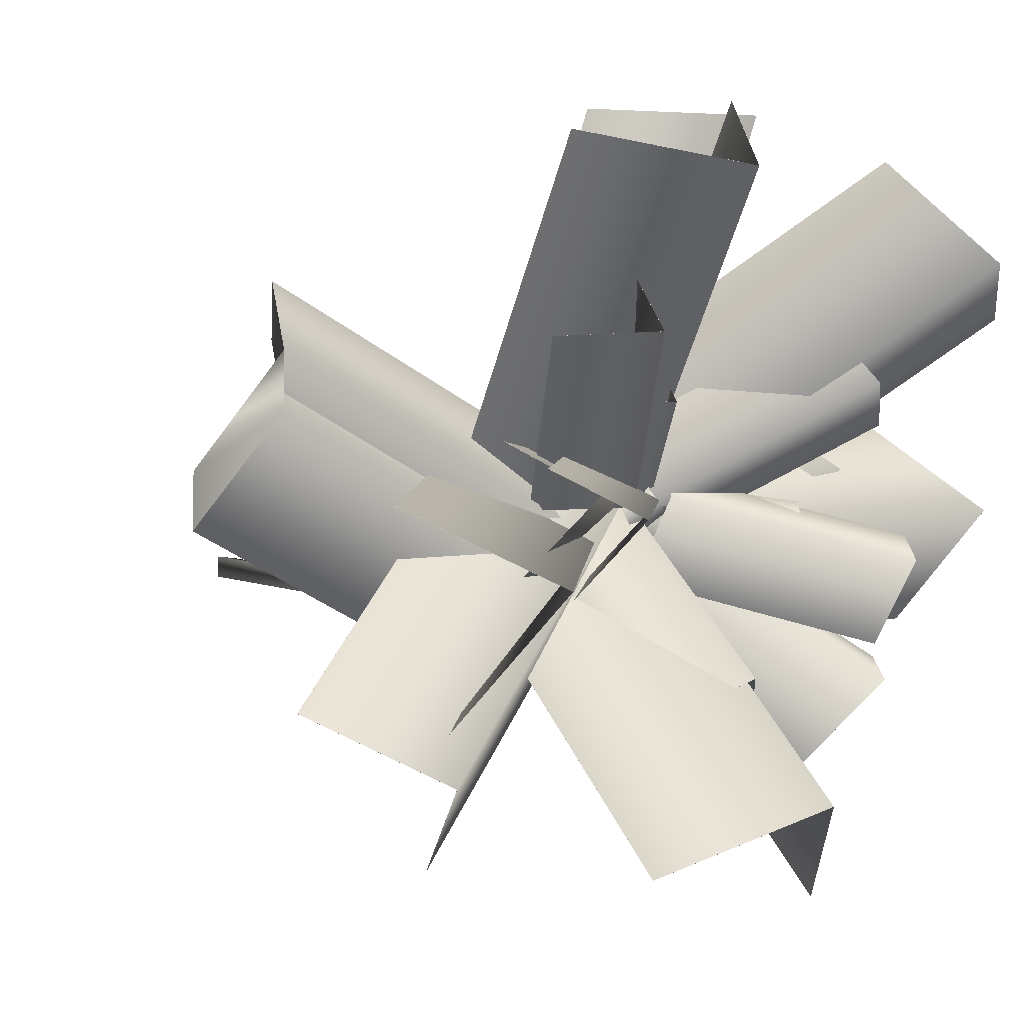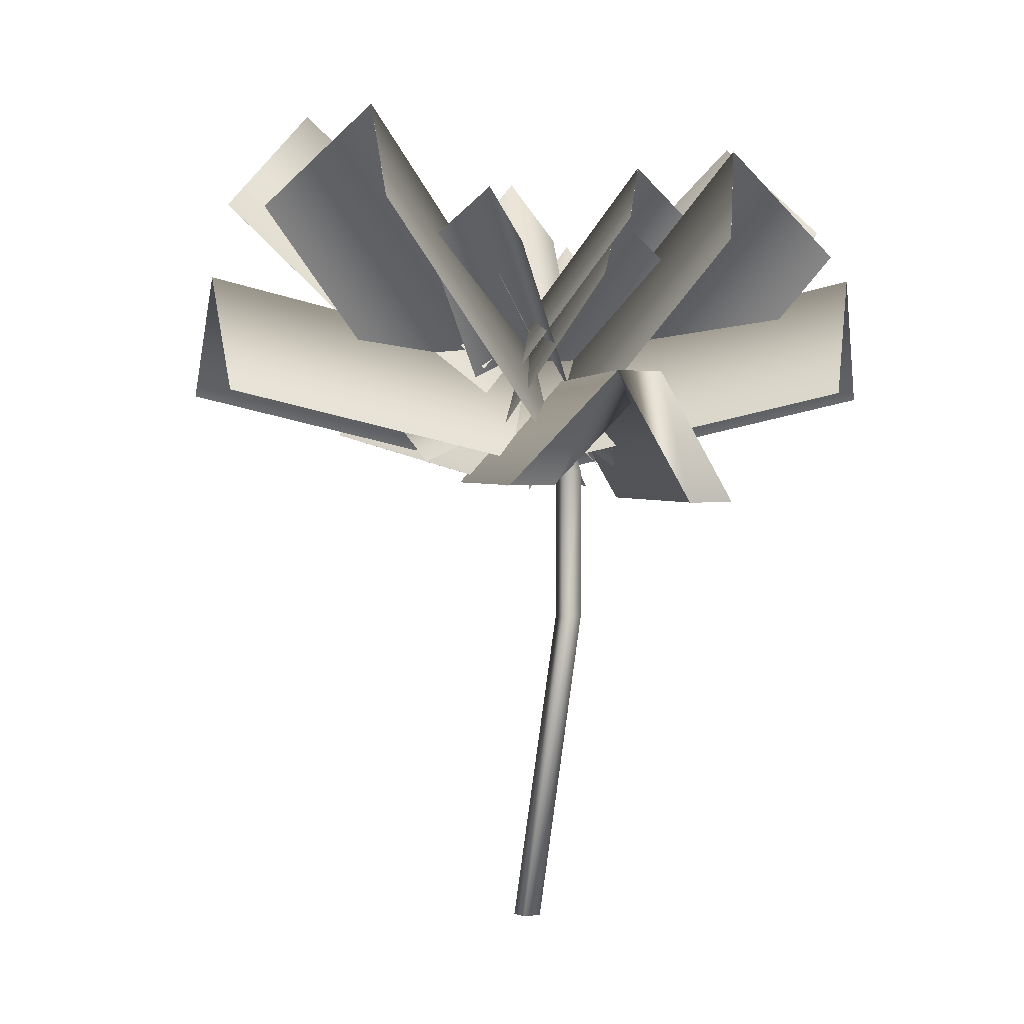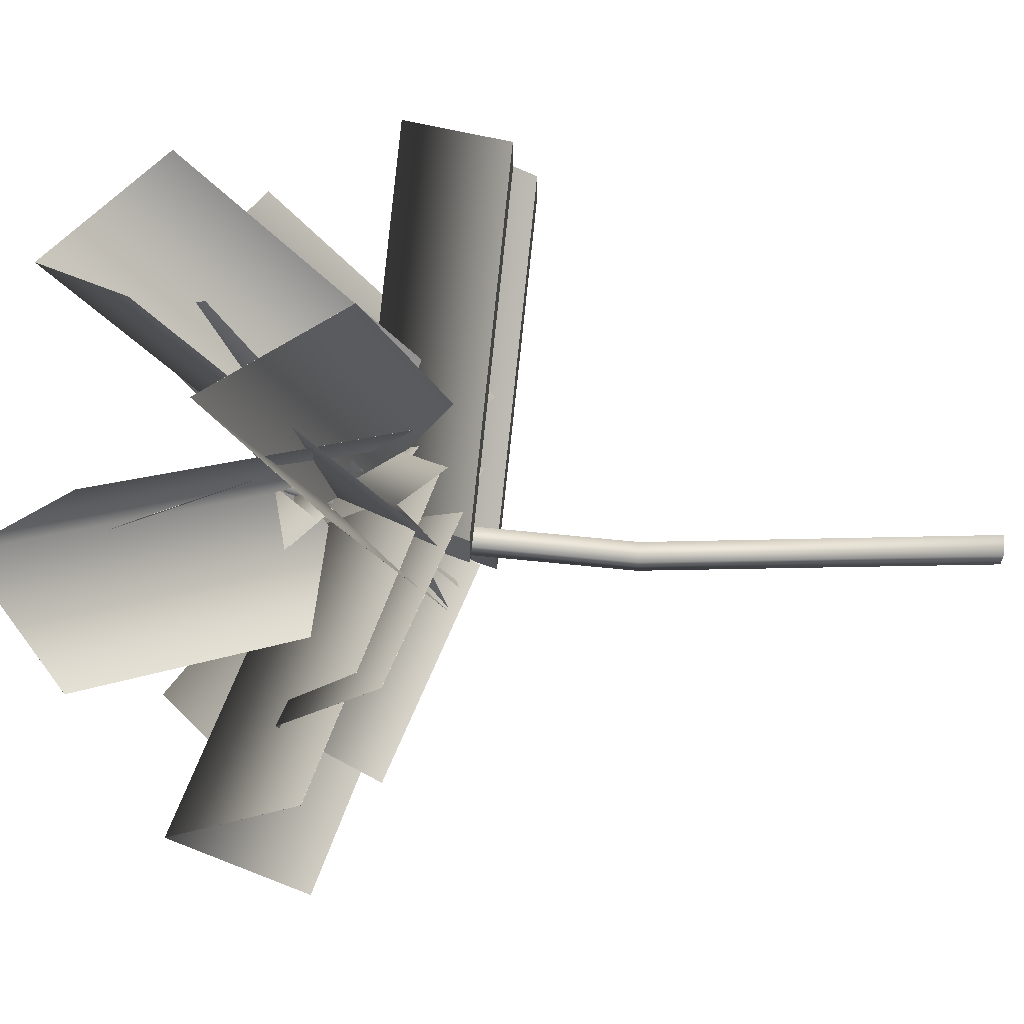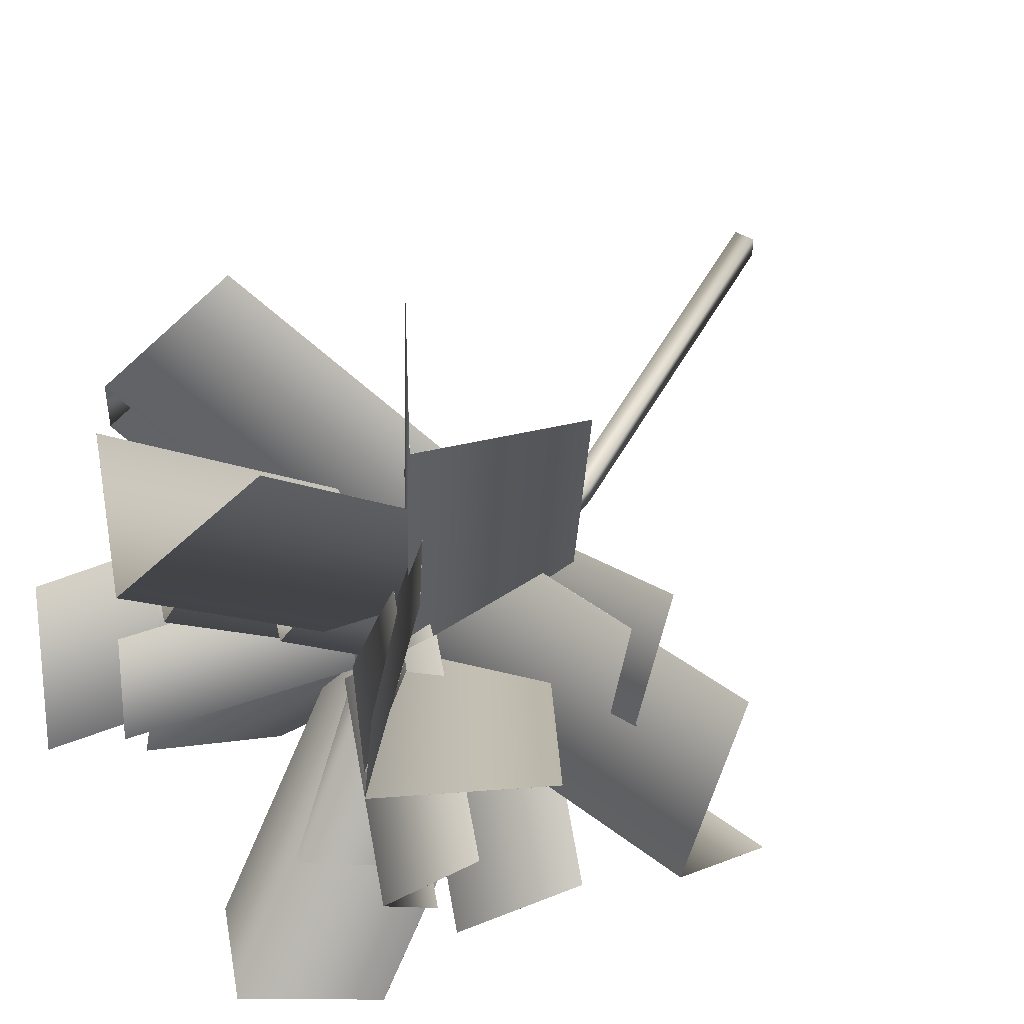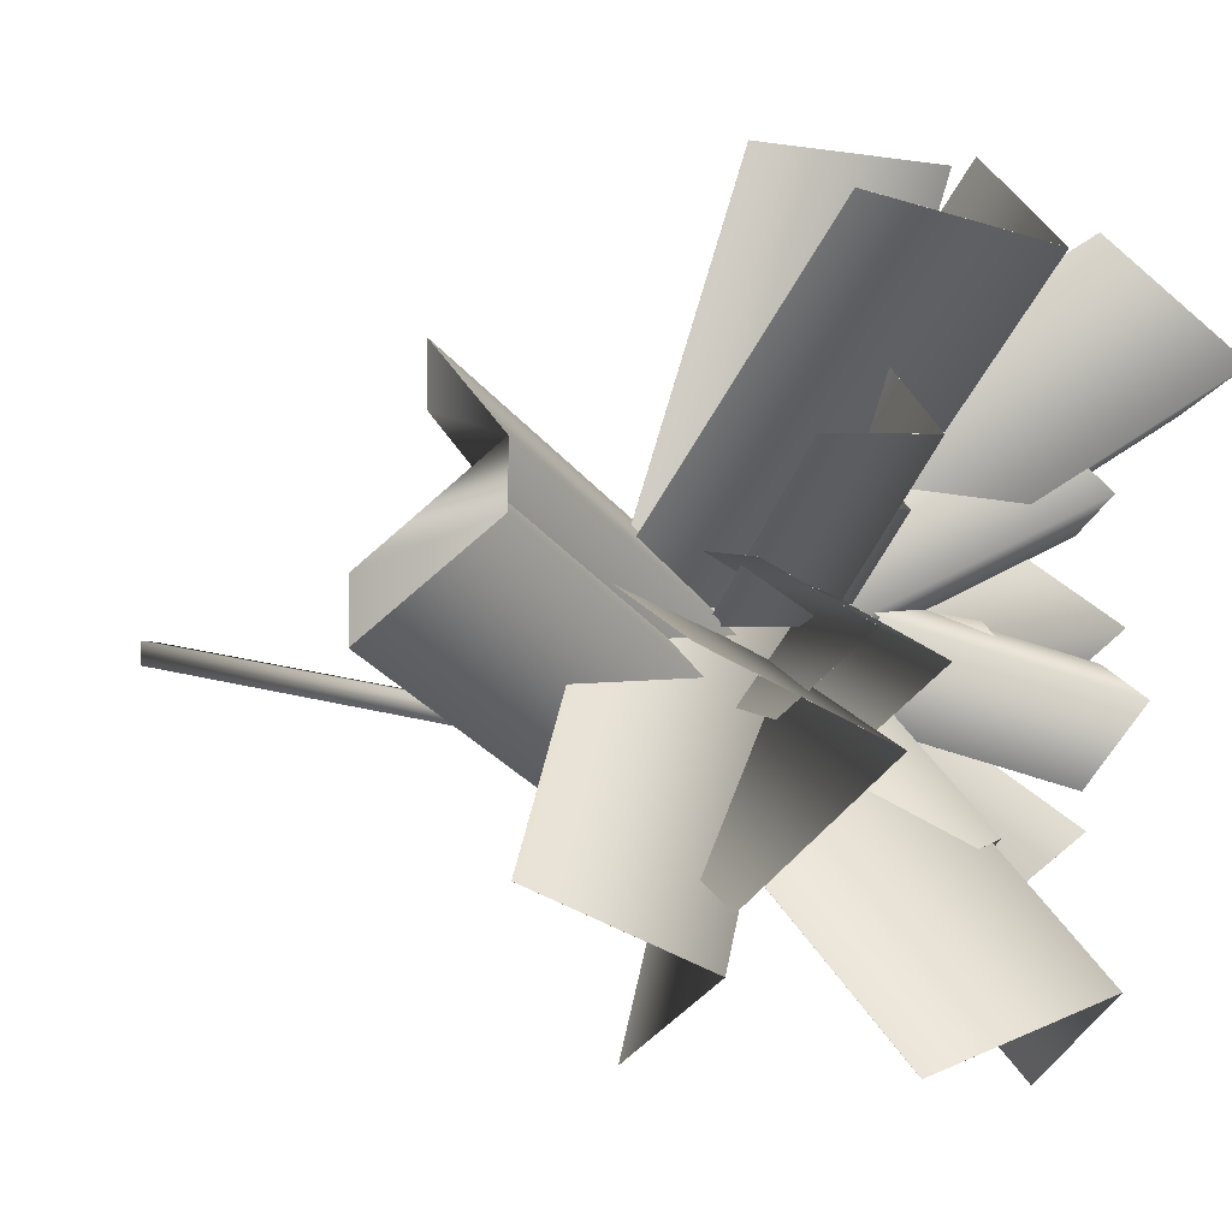
<metadata>
{"format":"obj","ext":"obj","renderer":"f3d","projection":"perspective","resolution":1024,"background":"white","views":[{"elev":-7.7,"azim":140.6,"up":"+Z"},{"elev":0.4,"azim":59.7,"up":"+Y"},{"elev":66.3,"azim":-84.2,"up":"+Z"},{"elev":46.8,"azim":-146.9,"up":"+Z"},{"elev":-4.9,"azim":122.4,"up":"+Z"}]}
</metadata>
<code>
o palm
v -3 0 -3
v -3 0 3
v -3 192 -3
v -3 192 3
v 3 0 -3
v 3 0 3
v 3 192 -3
v 3 192 3
v -1.035 96 -15.16
v -1.035 96 -21.16
v -7.035 96 -15.16
v -7.035 96 -21.16
v -7.035 144 -21.16
v -7.035 144 -15.16
v -1.035 144 -21.16
v -1.035 144 -15.16
v 16.19 163.1 -11.6
v 15.61 207 -58.23
v 15.61 207 -58.24
v 16.19 163.1 -11.61
v -15.84 163.5 -10.83
v -16.42 207.4 -57.46
v -16.42 207.4 -57.47
v -15.84 163.5 -10.84
v 0.6691 182.2 -0.1087
v 0.08488 226.1 -46.74
v 0.08528 226.1 -46.73
v 0.6695 182.2 -0.09771
v -15.48 177.4 -7.074
v -50.49 220.1 20.25
v -50.5 220.1 20.26
v -15.49 177.4 -7.068
v 2.824 176.5 17.68
v -32.19 219.2 45.01
v -32.2 219.2 45.01
v 2.815 176.5 17.69
v 2.698 195 -0.7601
v -32.31 237.7 26.56
v -32.3 237.7 26.56
v 2.707 195 -0.7662
v -5.009 149.5 -36.92
v -106.4 172.9 -21.81
v -106.4 172.8 -21.8
v -5.015 149.4 -36.92
v 2.742 149.5 15.07
v -98.62 172.9 30.18
v -98.63 172.8 30.18
v 2.736 149.4 15.07
v -1.139 185.4 -10.92
v -102.5 208.8 4.188
v -102.5 208.9 4.187
v -1.133 185.5 -10.93
v -30.2 144.5 -5.993
v -50.08 167.9 94.55
v -50.08 167.9 94.55
v -30.21 144.5 -5.987
v 21.36 144.5 4.198
v 1.487 167.9 104.7
v 1.486 167.9 104.7
v 21.36 144.5 4.204
v -4.425 180.5 -0.8915
v -24.3 203.9 99.65
v -24.29 203.9 99.64
v -4.424 180.5 -0.8972
v -7.174 139 -27.1
v -80.18 156.6 -3.067
v -80.19 156.5 -3.066
v -7.178 139 -27.1
v 5.152 139 10.34
v -67.86 156.6 34.38
v -67.86 156.5 34.38
v 5.147 139 10.35
v -1.015 166 -8.376
v -74.02 183.5 15.66
v -74.02 183.6 15.65
v -1.011 166 -8.378
v 19.84 143.6 18.27
v 90.69 167 -55.77
v 90.7 167 -55.78
v 19.84 143.6 18.27
v -18.14 143.6 -18.07
v 52.72 167 -92.11
v 52.72 167 -92.11
v -18.13 143.6 -18.07
v 0.8544 179.6 0.09738
v 71.71 203 -73.95
v 71.71 203 -73.94
v 0.8503 179.6 0.1016
v 27.39 150.4 -18.54
v 30.58 223.3 -94.26
v 30.58 223.2 -94.28
v 27.39 150.4 -18.56
v -25.03 149 -22.12
v -21.84 221.8 -97.84
v -21.84 221.8 -97.86
v -25.03 149 -22.14
v -0.9139 180.5 -1.892
v 2.273 253.4 -77.61
v 2.271 253.4 -77.59
v -0.9157 180.5 -1.874
v -20.88 150.6 22.35
v 3.253 223.5 94.19
v 3.258 223.5 94.2
v -20.88 150.6 22.36
v 29.34 149.2 6.917
v 53.48 222.1 78.76
v 53.48 222 78.77
v 29.35 149.2 6.935
v -0.4153 180.7 -3.335
v 23.72 253.6 68.51
v 23.71 253.6 68.49
v -0.4202 180.8 -3.352
v -32.6 158.2 -6.971
v -82.75 231.1 49.85
v -82.77 231.1 49.86
v -32.62 158.2 -6.958
v 5.869 156.8 28.81
v -44.28 229.7 85.63
v -44.29 229.6 85.64
v 5.856 156.8 28.82
v -0.1315 188.3 -2.087
v -50.28 261.2 54.73
v -50.27 261.2 54.72
v -0.1187 188.4 -2.1
v 24.61 137.9 13.87
v 95.75 210.8 -12.23
v 95.77 210.8 -12.24
v 24.62 137.9 13.87
v 7.799 136.5 -35.91
v 78.95 209.4 -62.01
v 78.96 209.3 -62.02
v 7.817 136.5 -35.91
v -1.628 168 -5.879
v 69.52 240.9 -31.99
v 69.5 240.9 -31.98
v -1.645 168.1 -5.873
v 16.52 177.3 11.65
v 58.99 219.9 -1.328
v 59 219.9 -1.331
v 16.53 177.2 11.65
v 8.29 176.4 -18.02
v 50.76 219.1 -31
v 50.77 219.1 -31
v 8.3 176.4 -18.02
v 1.804 194.9 -0.7549
v 44.28 237.6 -13.73
v 44.27 237.6 -13.73
v 1.793 194.9 -0.7524
v -1.558 181.8 -19.26
v -42.73 224.5 -35.92
v -42.74 224.5 -35.92
v -1.567 181.8 -19.26
v -13.85 181 8.97
v -55.01 223.7 -7.687
v -55.02 223.7 -7.692
v -13.86 181 8.966
v 2.063 199.5 -0.3603
v -39.1 242.2 -17.02
v -39.09 242.2 -17.01
v 2.073 199.5 -0.3557
v -1.942 169.9 16.42
v 26.34 212.6 50.66
v 26.34 212.6 50.67
v -1.936 169.9 16.43
v 22.3 169.1 -2.56
v 50.58 211.8 31.68
v 50.59 211.8 31.69
v 22.31 169.1 -2.551
v 3.868 187.6 -1.925
v 32.15 230.3 32.32
v 32.14 230.3 32.31
v 3.862 187.6 -1.934
v 4.994 150.6 -20.76
v -42.51 197.2 -65.75
v -42.52 197.2 -65.75
v 4.985 150.6 -20.77
v -21.89 152 9.035
v -69.4 198.6 -35.95
v -69.41 198.6 -35.96
v -21.9 152 9.028
v -0.03516 176.7 0.578
v -47.54 223.3 -44.41
v -47.53 223.3 -44.4
v -0.02614 176.7 0.5854
v -3.678 180.4 8.484
v 7.249 202.4 29.06
v 10.37 180.6 0.8163
v 21.3 202.6 21.39
v 0.5852 190 -0.1699
v 11.51 211.9 20.4
v 11.51 211.9 20.4
v 0.5825 190 -0.1747
v -5.576 177.3 -11.5
v -32.9 203.7 -17.53
v -9.505 177.6 7.321
v -36.83 204 1.292
v -0.9814 188.8 -0.86
v -28.31 215.2 -6.889
v -28.3 215.2 -6.888
v -0.975 188.8 -0.8587
v -18.08 140.3 0.1768
v 79.84 138.9 38.37
v 79.84 138.9 53.08
v -18.08 140.3 14.88
v 0.8689 135.4 -48.6
v 98.8 134 -10.41
v 98.79 133.9 4.302
v 0.8677 135.3 -33.89
v 0.4909 172.6 -9.503
v 98.42 171.2 28.69
v 98.42 171.3 13.98
v 0.4921 172.7 -24.21
v -3.461 163.3 11.17
v 33.35 145.9 6.324
v -6.482 162.6 -9.087
v 30.33 145.2 -13.94
v 3.512 174 -0.6276
v 40.32 156.6 -5.477
v 40.32 156.6 -5.478
v 3.516 174 -0.6285
v 12.17 163.2 -0.2494
v -7.389 145.9 -31.81
v -5.06 162.5 10.84
v -24.62 145.1 -20.72
v -1.458 173.9 -1.753
v -21.01 156.5 -33.31
v -21.02 156.5 -33.31
v -1.46 173.9 -1.756
v 12.25 158.9 15.19
v 58.2 202.9 7.237
v 58.21 202.8 7.235
v 12.26 158.9 15.19
v 6.429 159.3 -16.32
v 52.38 203.2 -24.27
v 52.39 203.2 -24.27
v 6.44 159.3 -16.32
v -1.547 178 1.678
v 44.41 222 -6.274
v 44.39 222 -6.272
v -1.558 178 1.68
v -5.647 165 -8.403
v -24.22 147.6 23.74
v 12.26 164.2 1.541
v -6.309 146.8 33.69
v -0.5339 175.7 4.315
v -19.1 158.3 36.46
v -19.11 158.3 36.47
v -0.5358 175.7 4.319
g palm_bark_auv
f 1 5 2
f 2 5 6
f 2 9 11
f 2 12 1
f 3 8 7
f 3 14 4
f 3 15 13
f 4 8 3
f 4 14 8
f 5 9 6
f 5 12 10
f 6 9 2
f 7 15 3
f 8 14 16
f 8 15 7
f 9 15 16
f 10 9 5
f 10 12 15
f 11 9 14
f 11 12 2
f 12 5 1
f 12 14 13
f 13 14 3
f 13 15 12
f 14 12 11
f 15 9 10
f 16 14 9
f 16 15 8
g palm_default
f 17 20 18
f 18 20 19
f 22 24 21
f 23 24 22
f 53 56 54
f 54 56 55
f 58 60 57
f 59 60 58
f 65 68 66
f 66 68 67
f 70 72 69
f 71 72 70
f 77 80 78
f 78 80 79
f 82 84 81
f 83 84 82
f 89 97 92
f 90 98 99
f 91 98 90
f 93 97 100
f 94 98 95
f 96 97 93
f 99 98 94
f 100 97 89
f 101 104 102
f 102 104 103
f 106 108 105
f 107 108 106
f 113 121 116
f 114 122 123
f 115 122 114
f 117 121 124
f 118 122 119
f 120 121 117
f 123 122 118
f 124 121 113
f 125 128 126
f 126 128 127
f 130 132 129
f 131 132 130
f 137 145 140
f 138 146 147
f 139 146 138
f 141 145 148
f 142 146 143
f 144 145 141
f 147 146 142
f 148 145 137
f 149 152 150
f 150 152 151
f 154 156 153
f 155 156 154
f 161 169 164
f 162 170 171
f 163 170 162
f 165 169 172
f 166 170 167
f 168 169 165
f 171 170 166
f 172 169 161
f 186 190 191
f 188 191 190
f 189 192 187
f 192 189 185
f 194 198 199
f 196 199 198
f 197 200 195
f 200 197 193
f 201 204 202
f 202 204 203
f 206 208 205
f 207 208 206
f 214 218 219
f 216 219 218
f 217 220 215
f 220 217 213
f 222 226 227
f 224 227 226
f 225 228 223
f 228 225 221
f 242 246 247
f 244 247 246
f 245 248 243
f 248 245 241
f 17 25 20
f 18 26 27
f 19 26 18
f 21 25 28
f 22 26 23
f 24 25 21
f 27 26 22
f 28 25 17
f 29 32 30
f 30 32 31
f 34 36 33
f 35 36 34
f 41 49 44
f 42 50 51
f 43 50 42
f 45 49 52
f 46 50 47
f 48 49 45
f 51 50 46
f 52 49 41
f 77 85 80
f 78 86 87
f 79 86 78
f 81 85 88
f 82 86 83
f 84 85 81
f 87 86 82
f 88 85 77
f 101 109 104
f 102 110 111
f 103 110 102
f 105 109 112
f 106 110 107
f 108 109 105
f 111 110 106
f 112 109 101
f 113 116 114
f 114 116 115
f 118 120 117
f 119 120 118
f 137 140 138
f 138 140 139
f 142 144 141
f 143 144 142
f 149 157 152
f 150 158 159
f 151 158 150
f 153 157 160
f 154 158 155
f 156 157 153
f 159 158 154
f 160 157 149
f 161 164 162
f 162 164 163
f 166 168 165
f 167 168 166
f 173 181 176
f 174 182 183
f 175 182 174
f 177 181 184
f 178 182 179
f 180 181 177
f 183 182 178
f 184 181 173
f 229 237 232
f 230 238 239
f 231 238 230
f 233 237 240
f 234 238 235
f 236 237 233
f 239 238 234
f 240 237 229
f 29 37 32
f 30 38 39
f 31 38 30
f 33 37 40
f 34 38 35
f 36 37 33
f 39 38 34
f 40 37 29
f 41 44 42
f 42 44 43
f 46 48 45
f 47 48 46
f 53 61 56
f 54 62 63
f 55 62 54
f 57 61 64
f 58 62 59
f 60 61 57
f 63 62 58
f 64 61 53
f 65 73 68
f 66 74 75
f 67 74 66
f 69 73 76
f 70 74 71
f 72 73 69
f 75 74 70
f 76 73 65
f 89 92 90
f 90 92 91
f 94 96 93
f 95 96 94
f 125 133 128
f 126 134 135
f 127 134 126
f 129 133 136
f 130 134 131
f 132 133 129
f 135 134 130
f 136 133 125
f 173 176 174
f 174 176 175
f 178 180 177
f 179 180 178
f 201 209 204
f 202 210 211
f 203 210 202
f 206 211 207
f 207 211 210
f 208 212 205
f 209 212 208
f 212 209 201
f 229 232 230
f 230 232 231
f 234 236 233
f 235 236 234
g palm_image2
f 30 40 29
f 32 38 31
f 33 40 34
f 34 40 39
f 35 38 36
f 36 38 37
f 37 38 32
f 39 40 30
f 42 52 41
f 44 50 43
f 45 52 46
f 46 52 51
f 47 50 48
f 48 50 49
f 49 50 44
f 51 52 42
f 174 184 173
f 176 182 175
f 177 184 178
f 178 184 183
f 179 182 180
f 180 182 181
f 181 182 176
f 183 184 174
f 230 240 229
f 232 238 231
f 233 240 234
f 234 240 239
f 235 238 236
f 236 238 237
f 237 238 232
f 239 240 230
f 54 64 53
f 56 62 55
f 57 64 58
f 58 64 63
f 59 62 60
f 60 62 61
f 61 62 56
f 63 64 54
f 66 76 65
f 68 74 67
f 69 76 70
f 70 76 75
f 71 74 72
f 72 74 73
f 73 74 68
f 75 76 66
f 90 100 89
f 92 98 91
f 93 100 94
f 94 100 99
f 95 98 96
f 96 98 97
f 97 98 92
f 99 100 90
f 126 136 125
f 128 134 127
f 129 136 130
f 130 136 135
f 131 134 132
f 132 134 133
f 133 134 128
f 135 136 126
f 185 189 186
f 186 189 190
f 188 189 187
f 190 189 188
f 193 197 194
f 194 197 198
f 196 197 195
f 198 197 196
f 202 212 201
f 204 210 203
f 205 212 206
f 206 212 211
f 207 210 208
f 208 210 209
f 209 210 204
f 211 212 202
f 213 214 220
f 215 220 216
f 216 220 219
f 219 220 214
f 221 222 228
f 223 228 224
f 224 228 227
f 227 228 222
f 241 245 242
f 242 245 246
f 244 245 243
f 246 245 244
f 18 28 17
f 20 26 19
f 21 28 22
f 22 28 27
f 23 26 24
f 24 26 25
f 25 26 20
f 27 28 18
f 78 88 77
f 80 86 79
f 81 88 82
f 82 88 87
f 83 86 84
f 84 86 85
f 85 86 80
f 87 88 78
f 102 112 101
f 104 110 103
f 105 112 106
f 106 112 111
f 107 110 108
f 108 110 109
f 109 110 104
f 111 112 102
f 114 124 113
f 116 122 115
f 117 124 118
f 118 124 123
f 119 122 120
f 120 122 121
f 121 122 116
f 123 124 114
f 138 148 137
f 140 146 139
f 141 148 142
f 142 148 147
f 143 146 144
f 144 146 145
f 145 146 140
f 147 148 138
f 150 160 149
f 152 158 151
f 153 160 154
f 154 160 159
f 155 158 156
f 156 158 157
f 157 158 152
f 159 160 150
f 162 172 161
f 164 170 163
f 165 172 166
f 166 172 171
f 167 170 168
f 168 170 169
f 169 170 164
f 171 172 162
f 185 186 192
f 187 192 188
f 188 192 191
f 191 192 186
f 193 194 200
f 195 200 196
f 196 200 199
f 199 200 194
f 213 217 214
f 214 217 218
f 216 217 215
f 218 217 216
f 221 225 222
f 222 225 226
f 224 225 223
f 226 225 224
f 241 242 248
f 243 248 244
f 244 248 247
f 247 248 242

</code>
